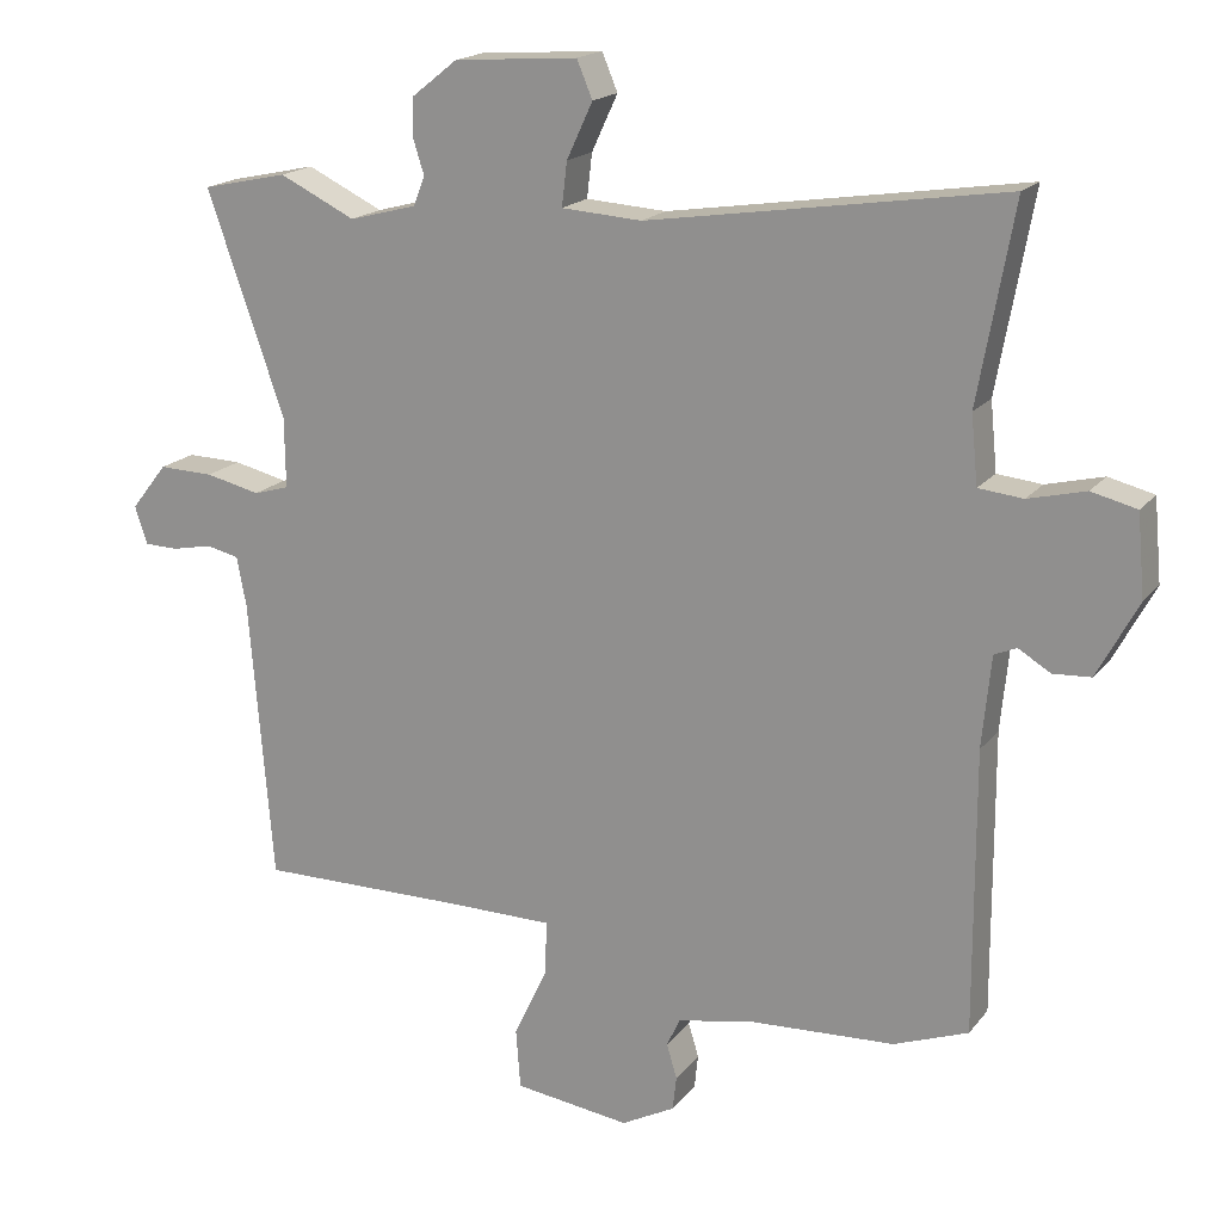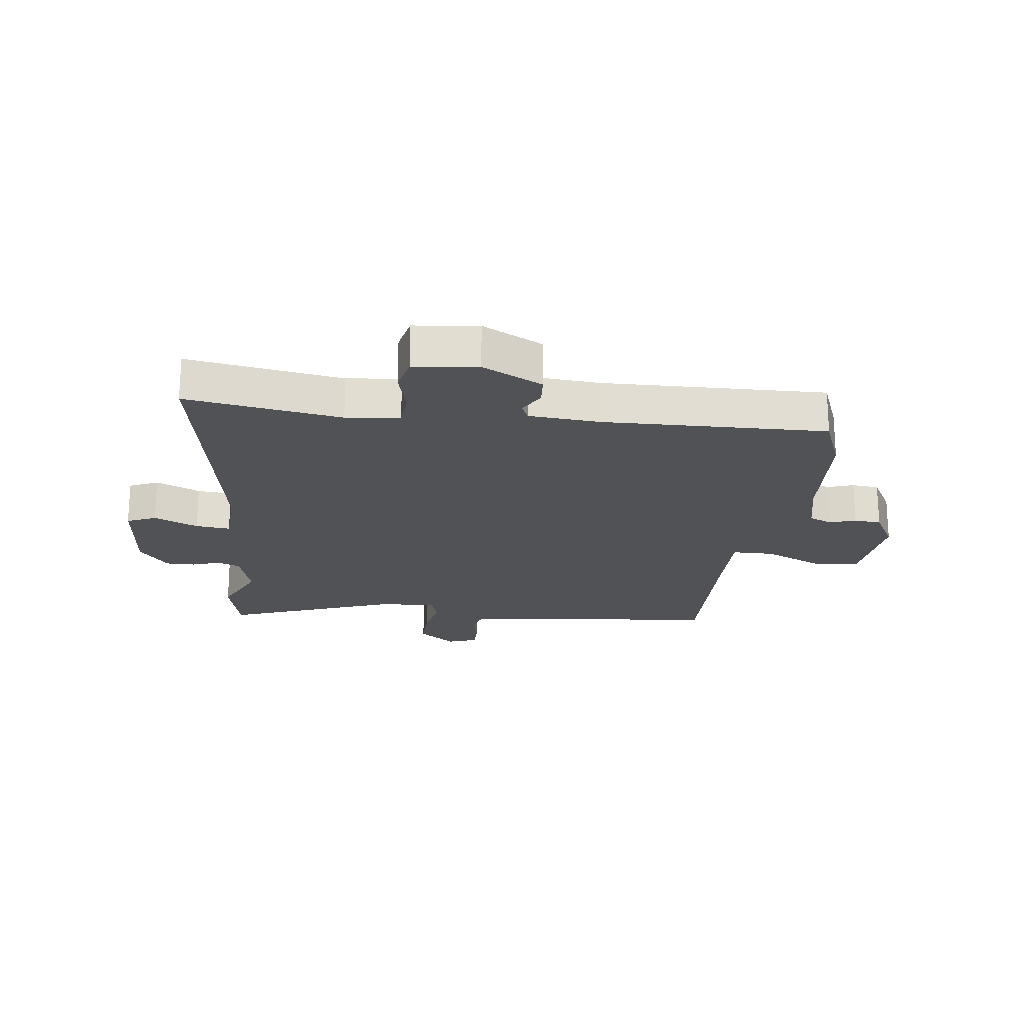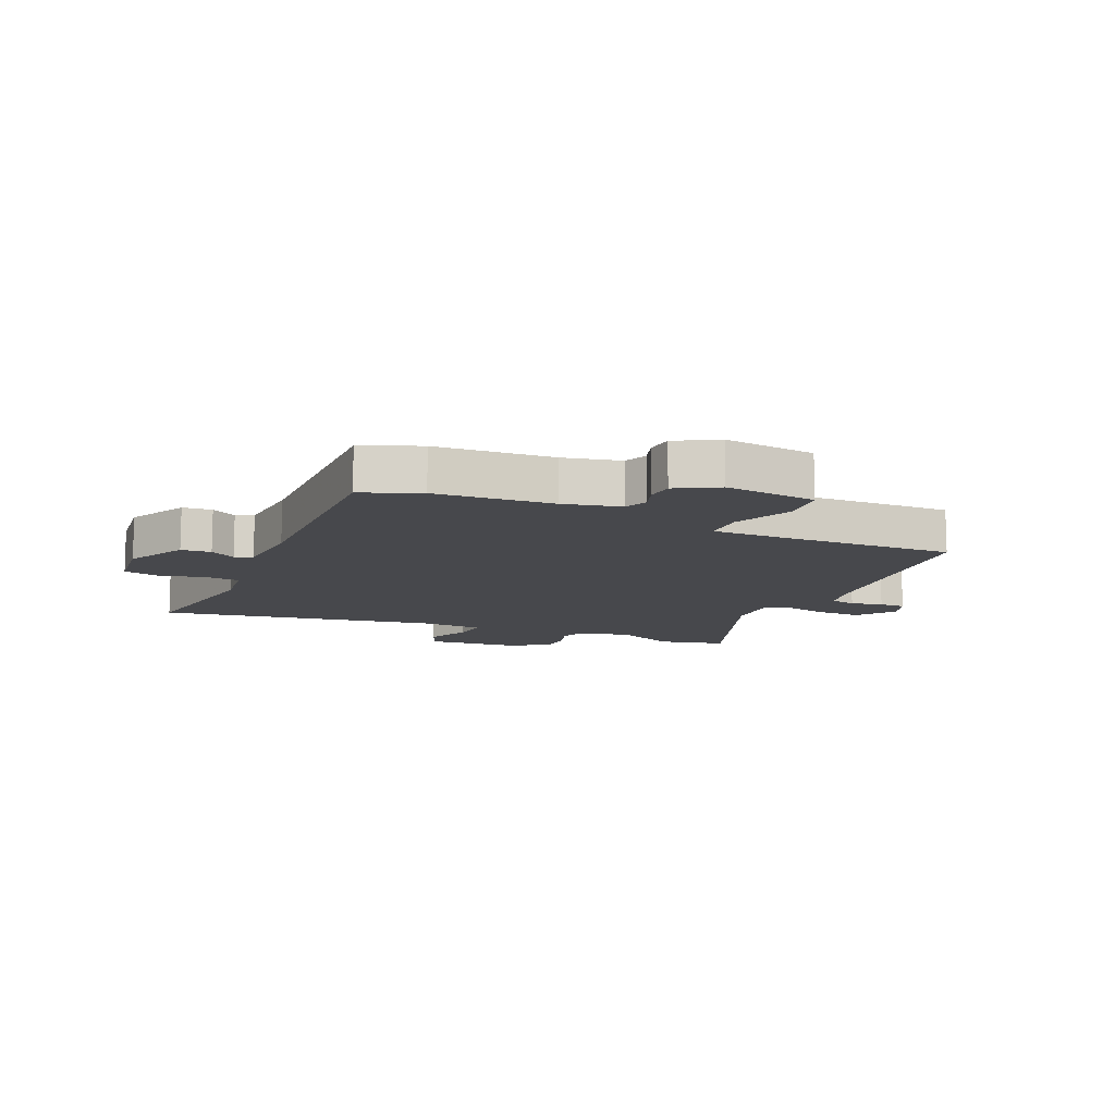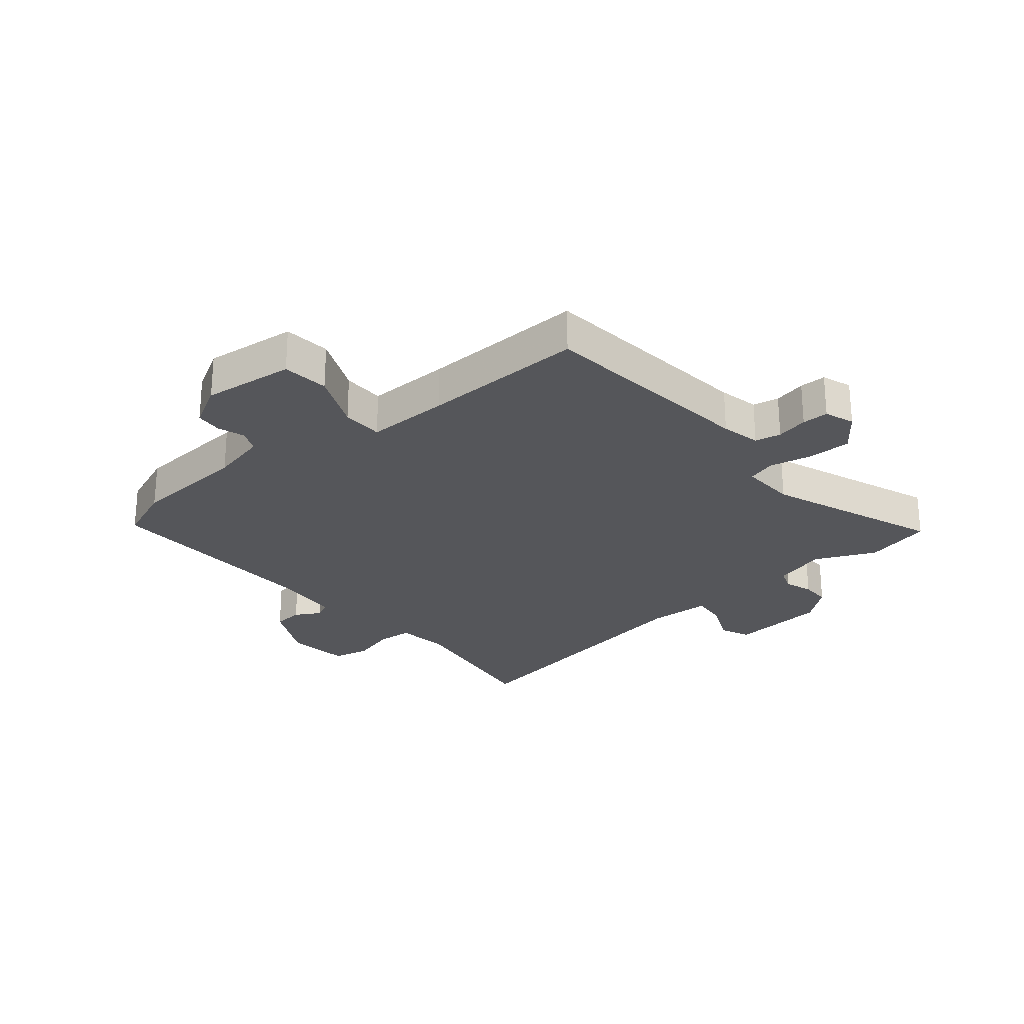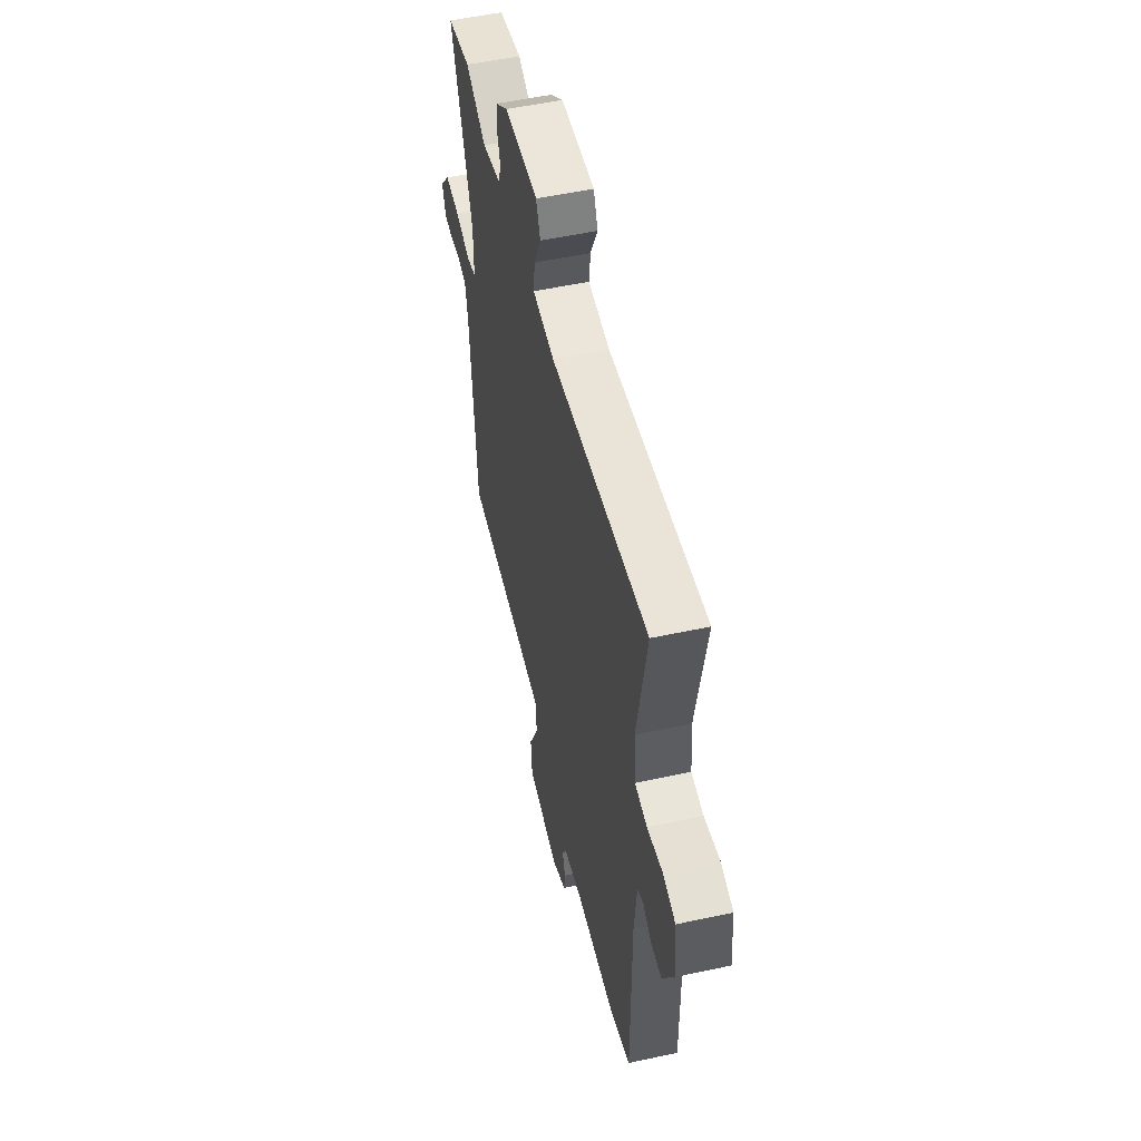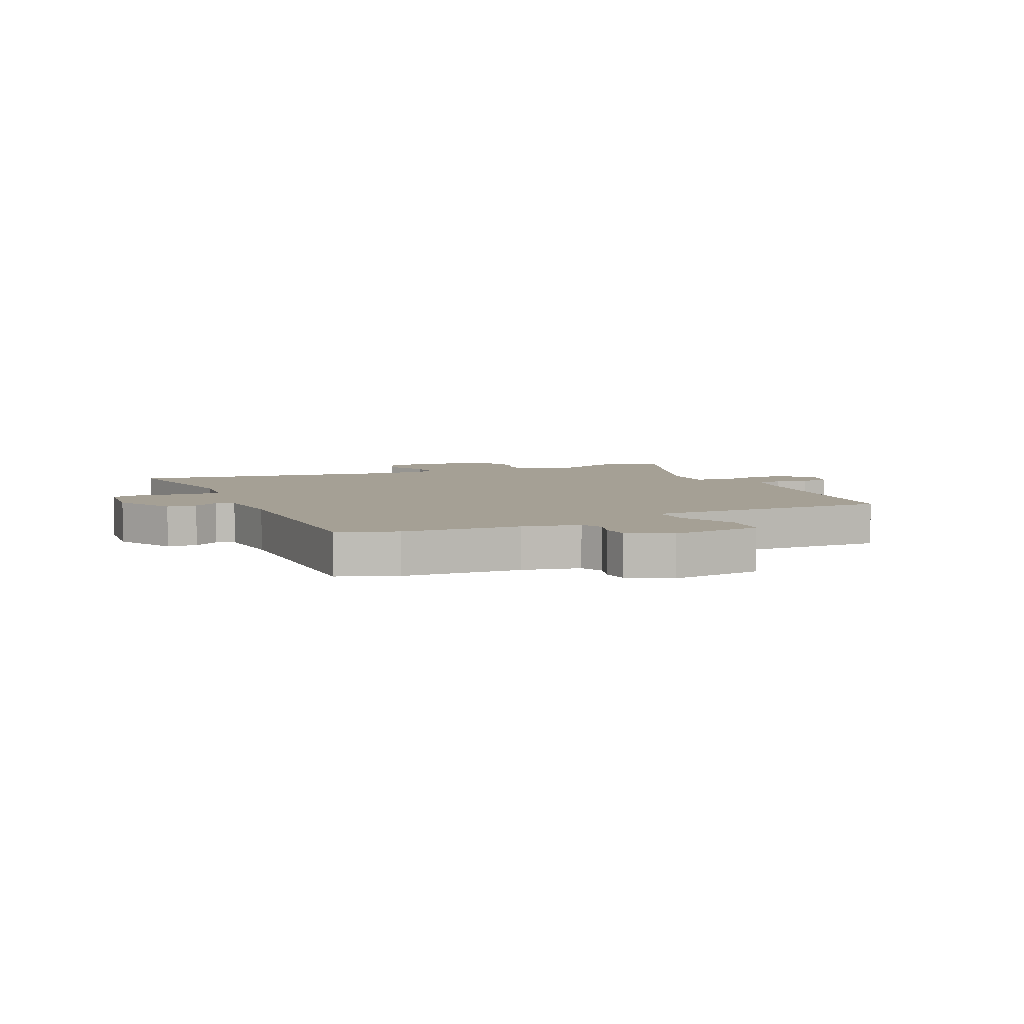
<metadata>
{"format":"obj","ext":"obj","renderer":"f3d","projection":"perspective","resolution":1024,"background":"white","views":[{"elev":18.0,"azim":25.8,"up":"+Z"},{"elev":-21.0,"azim":84.0,"up":"+Y"},{"elev":-11.6,"azim":157.4,"up":"+Y"},{"elev":-25.9,"azim":-138.8,"up":"+Y"},{"elev":53.4,"azim":77.0,"up":"+Z"},{"elev":5.9,"azim":156.1,"up":"+Y"}]}
</metadata>
<code>
v -0.579 0.07 0.483
v -0.464 0.07 0.508
v -0.362 0.07 0.459
v -0.271 0.07 0.483
v -0.256 0.07 0.522
v -0.271 0.07 0.57
v -0.27 0.07 0.62
v -0.208 0.07 0.669
v -0.042 0.07 0.681
v -0.021 0.07 0.631
v -0.056 0.07 0.556
v -0.063 0.07 0.497
v 0.045 0.07 0.49
v 0.523 0.07 0.563
v 0.475 0.07 0.299
v 0.484 0.07 0.207
v 0.544 0.07 0.201
v 0.621 0.07 0.22
v 0.682 0.07 0.205
v 0.692 0.07 0.095
v 0.637 0.07 -0.007
v 0.586 0.07 -0.01
v 0.543 0.07 0.016
v 0.513 0.07 0.003
v 0.501 0.07 -0.12
v 0.502 0.07 -0.499
v 0.402 0.07 -0.536
v 0.201 0.07 -0.546
v 0.104 0.07 -0.566
v 0.086 0.07 -0.604
v 0.1 0.07 -0.65
v 0.095 0.07 -0.696
v 0.023 0.07 -0.734
v -0.133 0.07 -0.713
v -0.139 0.07 -0.633
v -0.093 0.07 -0.535
v -0.092 0.07 -0.464
v -0.234 0.07 -0.463
v -0.513 0.07 -0.465
v -0.544 0.07 -0.085
v -0.557 0.07 -0.017
v -0.601 0.07 -0.007
v -0.656 0.07 -0.018
v -0.701 0.07 -0.017
v -0.718 0.07 0.034
v -0.669 0.07 0.096
v -0.595 0.07 0.094
v -0.522 0.07 0.077
v -0.474 0.07 0.091
v -0.475 0.07 0.186
v -0.579 0 0.483
v -0.464 0 0.508
v -0.362 0 0.459
v -0.271 0 0.483
v -0.256 0 0.522
v -0.271 0 0.57
v -0.27 0 0.62
v -0.208 0 0.669
v -0.042 0 0.681
v -0.021 0 0.631
v -0.056 0 0.556
v -0.063 0 0.497
v 0.045 0 0.49
v 0.523 0 0.563
v 0.475 0 0.299
v 0.484 0 0.207
v 0.544 0 0.201
v 0.621 0 0.22
v 0.682 0 0.205
v 0.692 0 0.095
v 0.637 0 -0.007
v 0.586 0 -0.01
v 0.543 0 0.016
v 0.513 0 0.003
v 0.501 0 -0.12
v 0.502 0 -0.499
v 0.402 0 -0.536
v 0.201 0 -0.546
v 0.104 0 -0.566
v 0.086 0 -0.604
v 0.1 0 -0.65
v 0.095 0 -0.696
v 0.023 0 -0.734
v -0.133 0 -0.713
v -0.139 0 -0.633
v -0.093 0 -0.535
v -0.092 0 -0.464
v -0.234 0 -0.463
v -0.513 0 -0.465
v -0.544 0 -0.085
v -0.557 0 -0.017
v -0.601 0 -0.007
v -0.656 0 -0.018
v -0.701 0 -0.017
v -0.718 0 0.034
v -0.669 0 0.096
v -0.595 0 0.094
v -0.522 0 0.077
v -0.474 0 0.091
v -0.475 0 0.186
f 46 47 48
f 45 46 48
f 44 45 48
f 43 44 48
f 42 43 48
f 41 42 48 49
f 40 41 49
f 38 39 40 49
f 37 38 49 50
f 34 35 36
f 33 34 36
f 32 33 36
f 31 32 36
f 30 31 36
f 29 30 36 37
f 1 2 3
f 50 1 3
f 37 50 3
f 29 37 3
f 28 29 3
f 28 3 4
f 27 28 4
f 26 27 4
f 25 26 4
f 21 22 23
f 20 21 23
f 19 20 23
f 18 19 23
f 17 18 23
f 16 17 23 24
f 13 14 15
f 12 13 15 16
f 9 10 11
f 8 9 11
f 7 8 11
f 6 7 11
f 5 6 11
f 5 11 12
f 16 24 25
f 12 16 25
f 5 12 25
f 4 5 25
f 98 97 96
f 98 96 95
f 98 95 94
f 98 94 93
f 98 93 92
f 99 98 92 91
f 99 91 90
f 99 90 89 88
f 100 99 88 87
f 86 85 84
f 86 84 83
f 86 83 82
f 86 82 81
f 86 81 80
f 87 86 80 79
f 53 52 51
f 53 51 100
f 53 100 87
f 53 87 79
f 53 79 78
f 54 53 78
f 54 78 77
f 54 77 76
f 54 76 75
f 73 72 71
f 73 71 70
f 73 70 69
f 73 69 68
f 73 68 67
f 74 73 67 66
f 65 64 63
f 66 65 63 62
f 61 60 59
f 61 59 58
f 61 58 57
f 61 57 56
f 61 56 55
f 62 61 55
f 75 74 66
f 75 66 62
f 75 62 55
f 75 55 54
f 1 51 52 2
f 2 52 53 3
f 3 53 54 4
f 4 54 55 5
f 5 55 56 6
f 6 56 57 7
f 7 57 58 8
f 8 58 59 9
f 9 59 60 10
f 10 60 61 11
f 11 61 62 12
f 12 62 63 13
f 13 63 64 14
f 14 64 65 15
f 15 65 66 16
f 16 66 67 17
f 17 67 68 18
f 18 68 69 19
f 19 69 70 20
f 20 70 71 21
f 21 71 72 22
f 22 72 73 23
f 23 73 74 24
f 24 74 75 25
f 25 75 76 26
f 26 76 77 27
f 27 77 78 28
f 28 78 79 29
f 29 79 80 30
f 30 80 81 31
f 31 81 82 32
f 32 82 83 33
f 33 83 84 34
f 34 84 85 35
f 35 85 86 36
f 36 86 87 37
f 37 87 88 38
f 38 88 89 39
f 39 89 90 40
f 40 90 91 41
f 41 91 92 42
f 42 92 93 43
f 43 93 94 44
f 44 94 95 45
f 45 95 96 46
f 46 96 97 47
f 47 97 98 48
f 48 98 99 49
f 49 99 100 50
f 50 100 51 1

</code>
